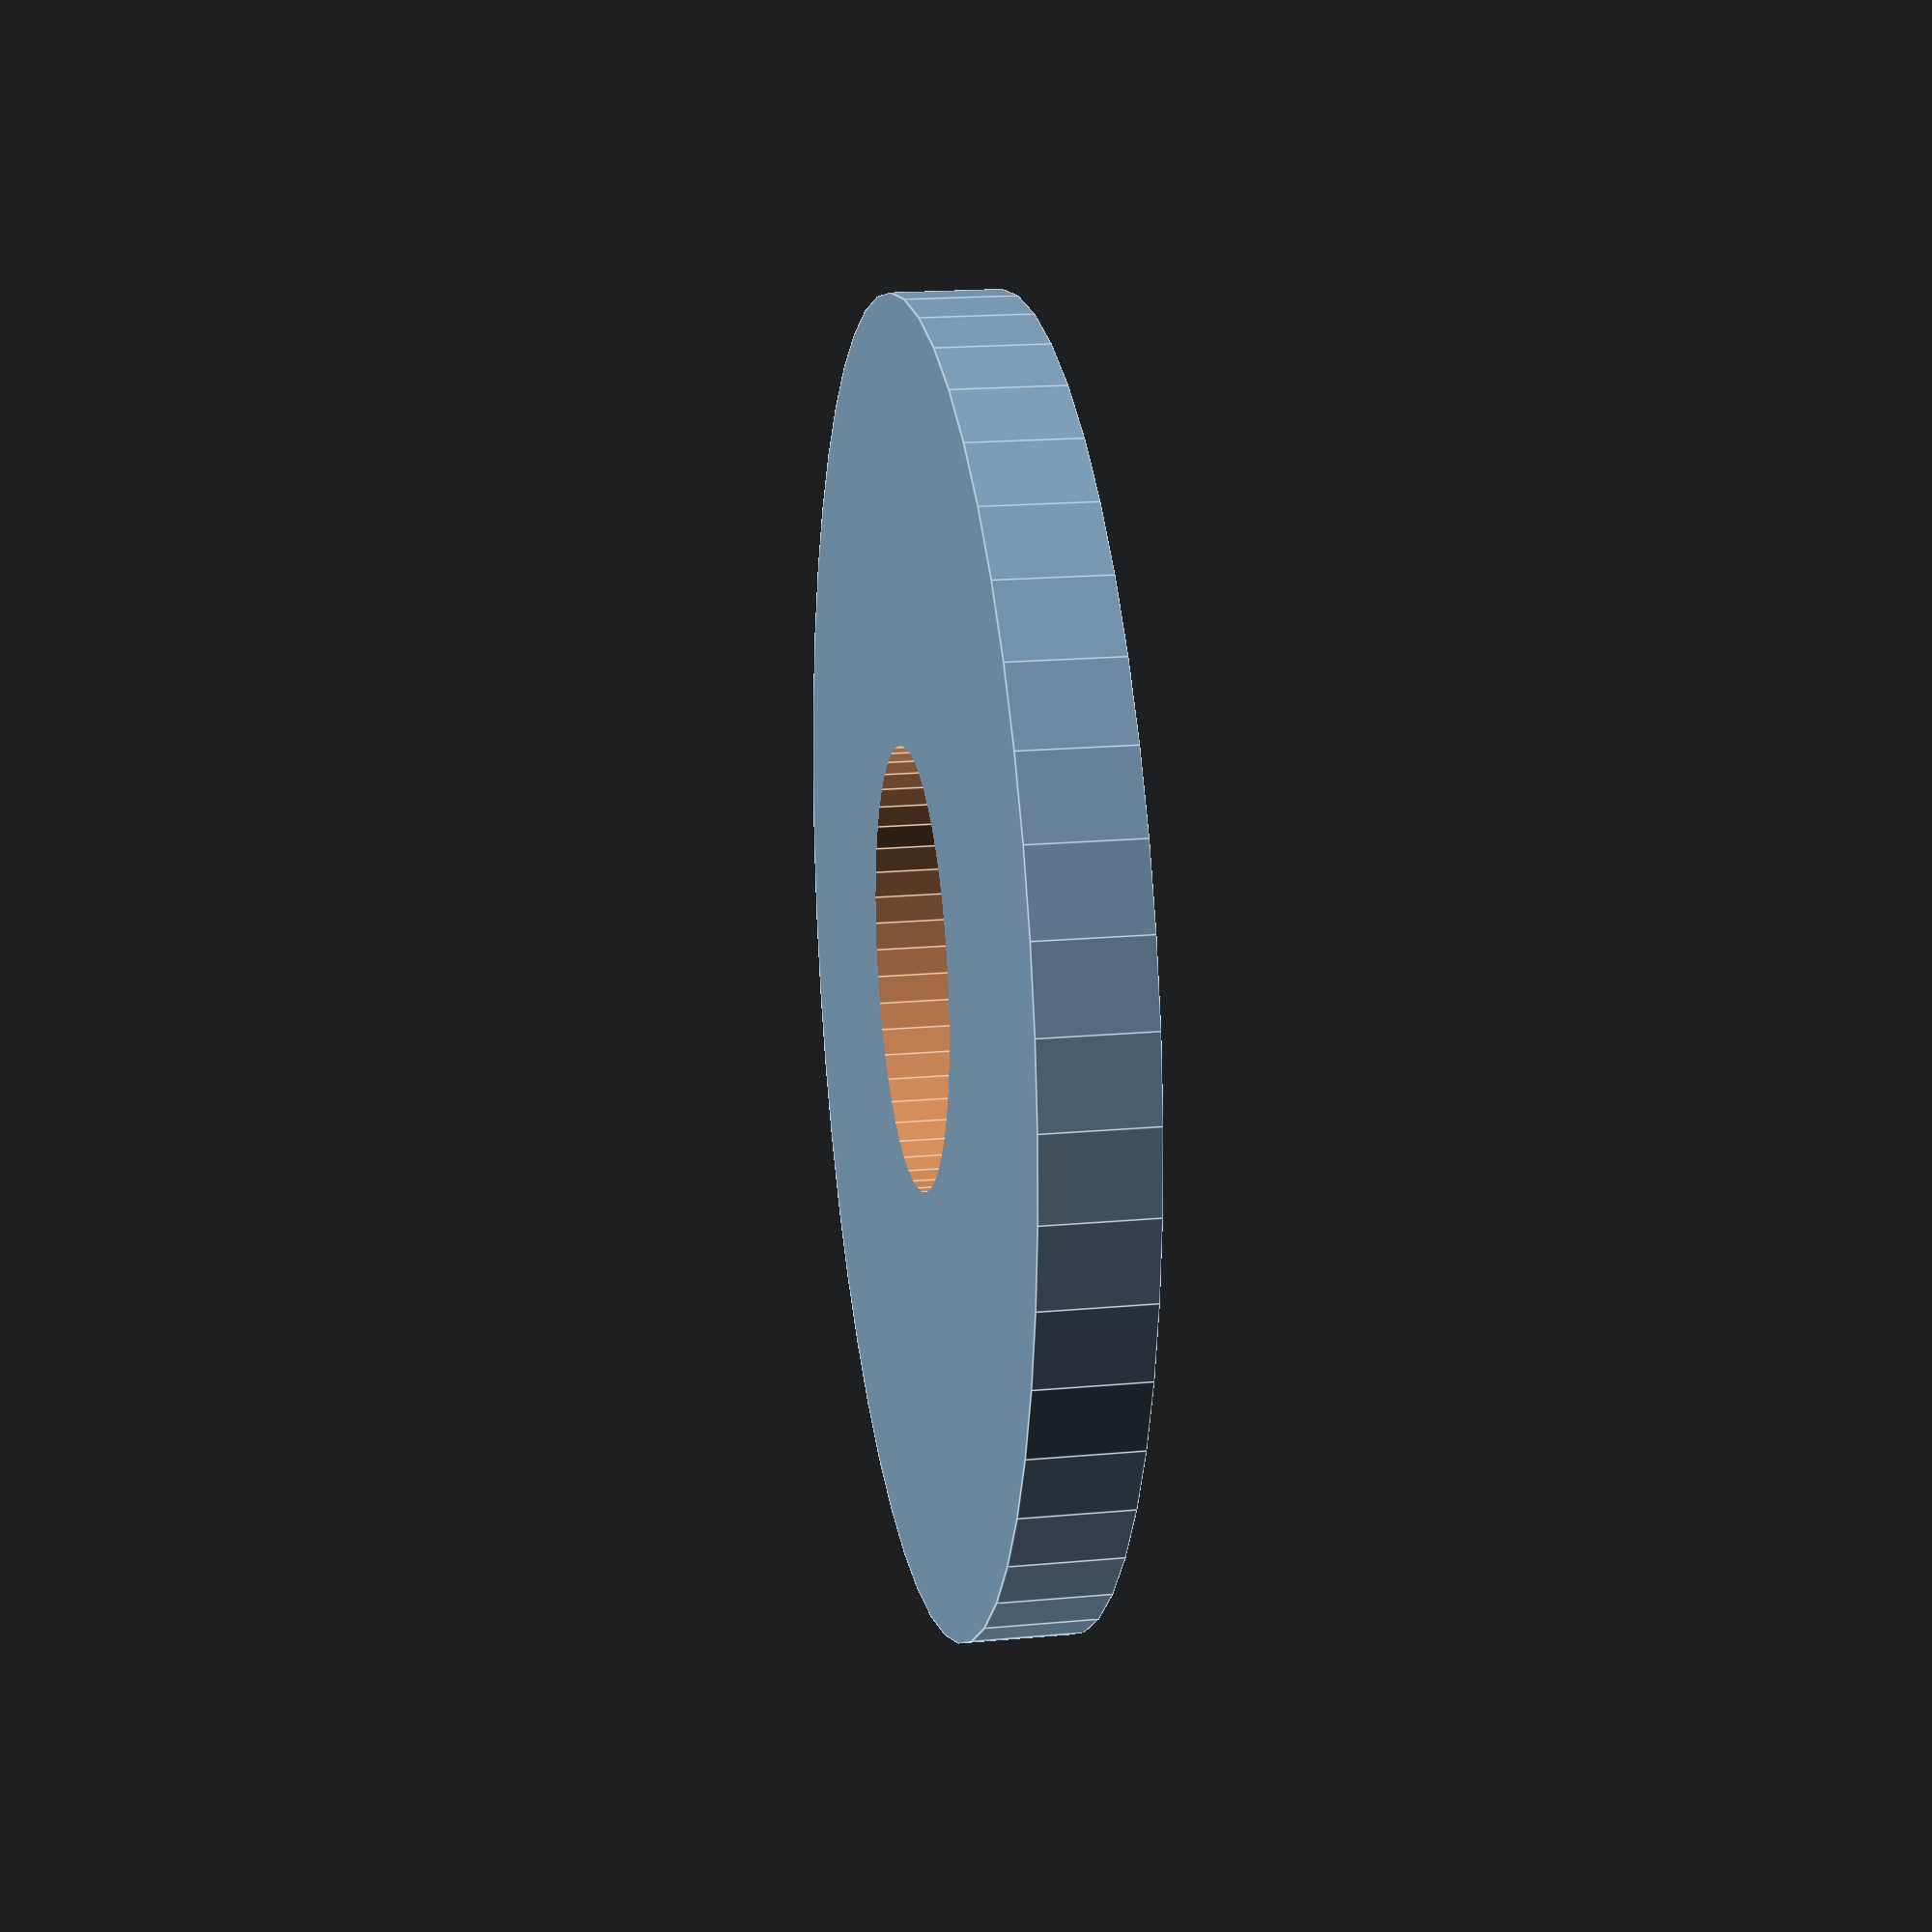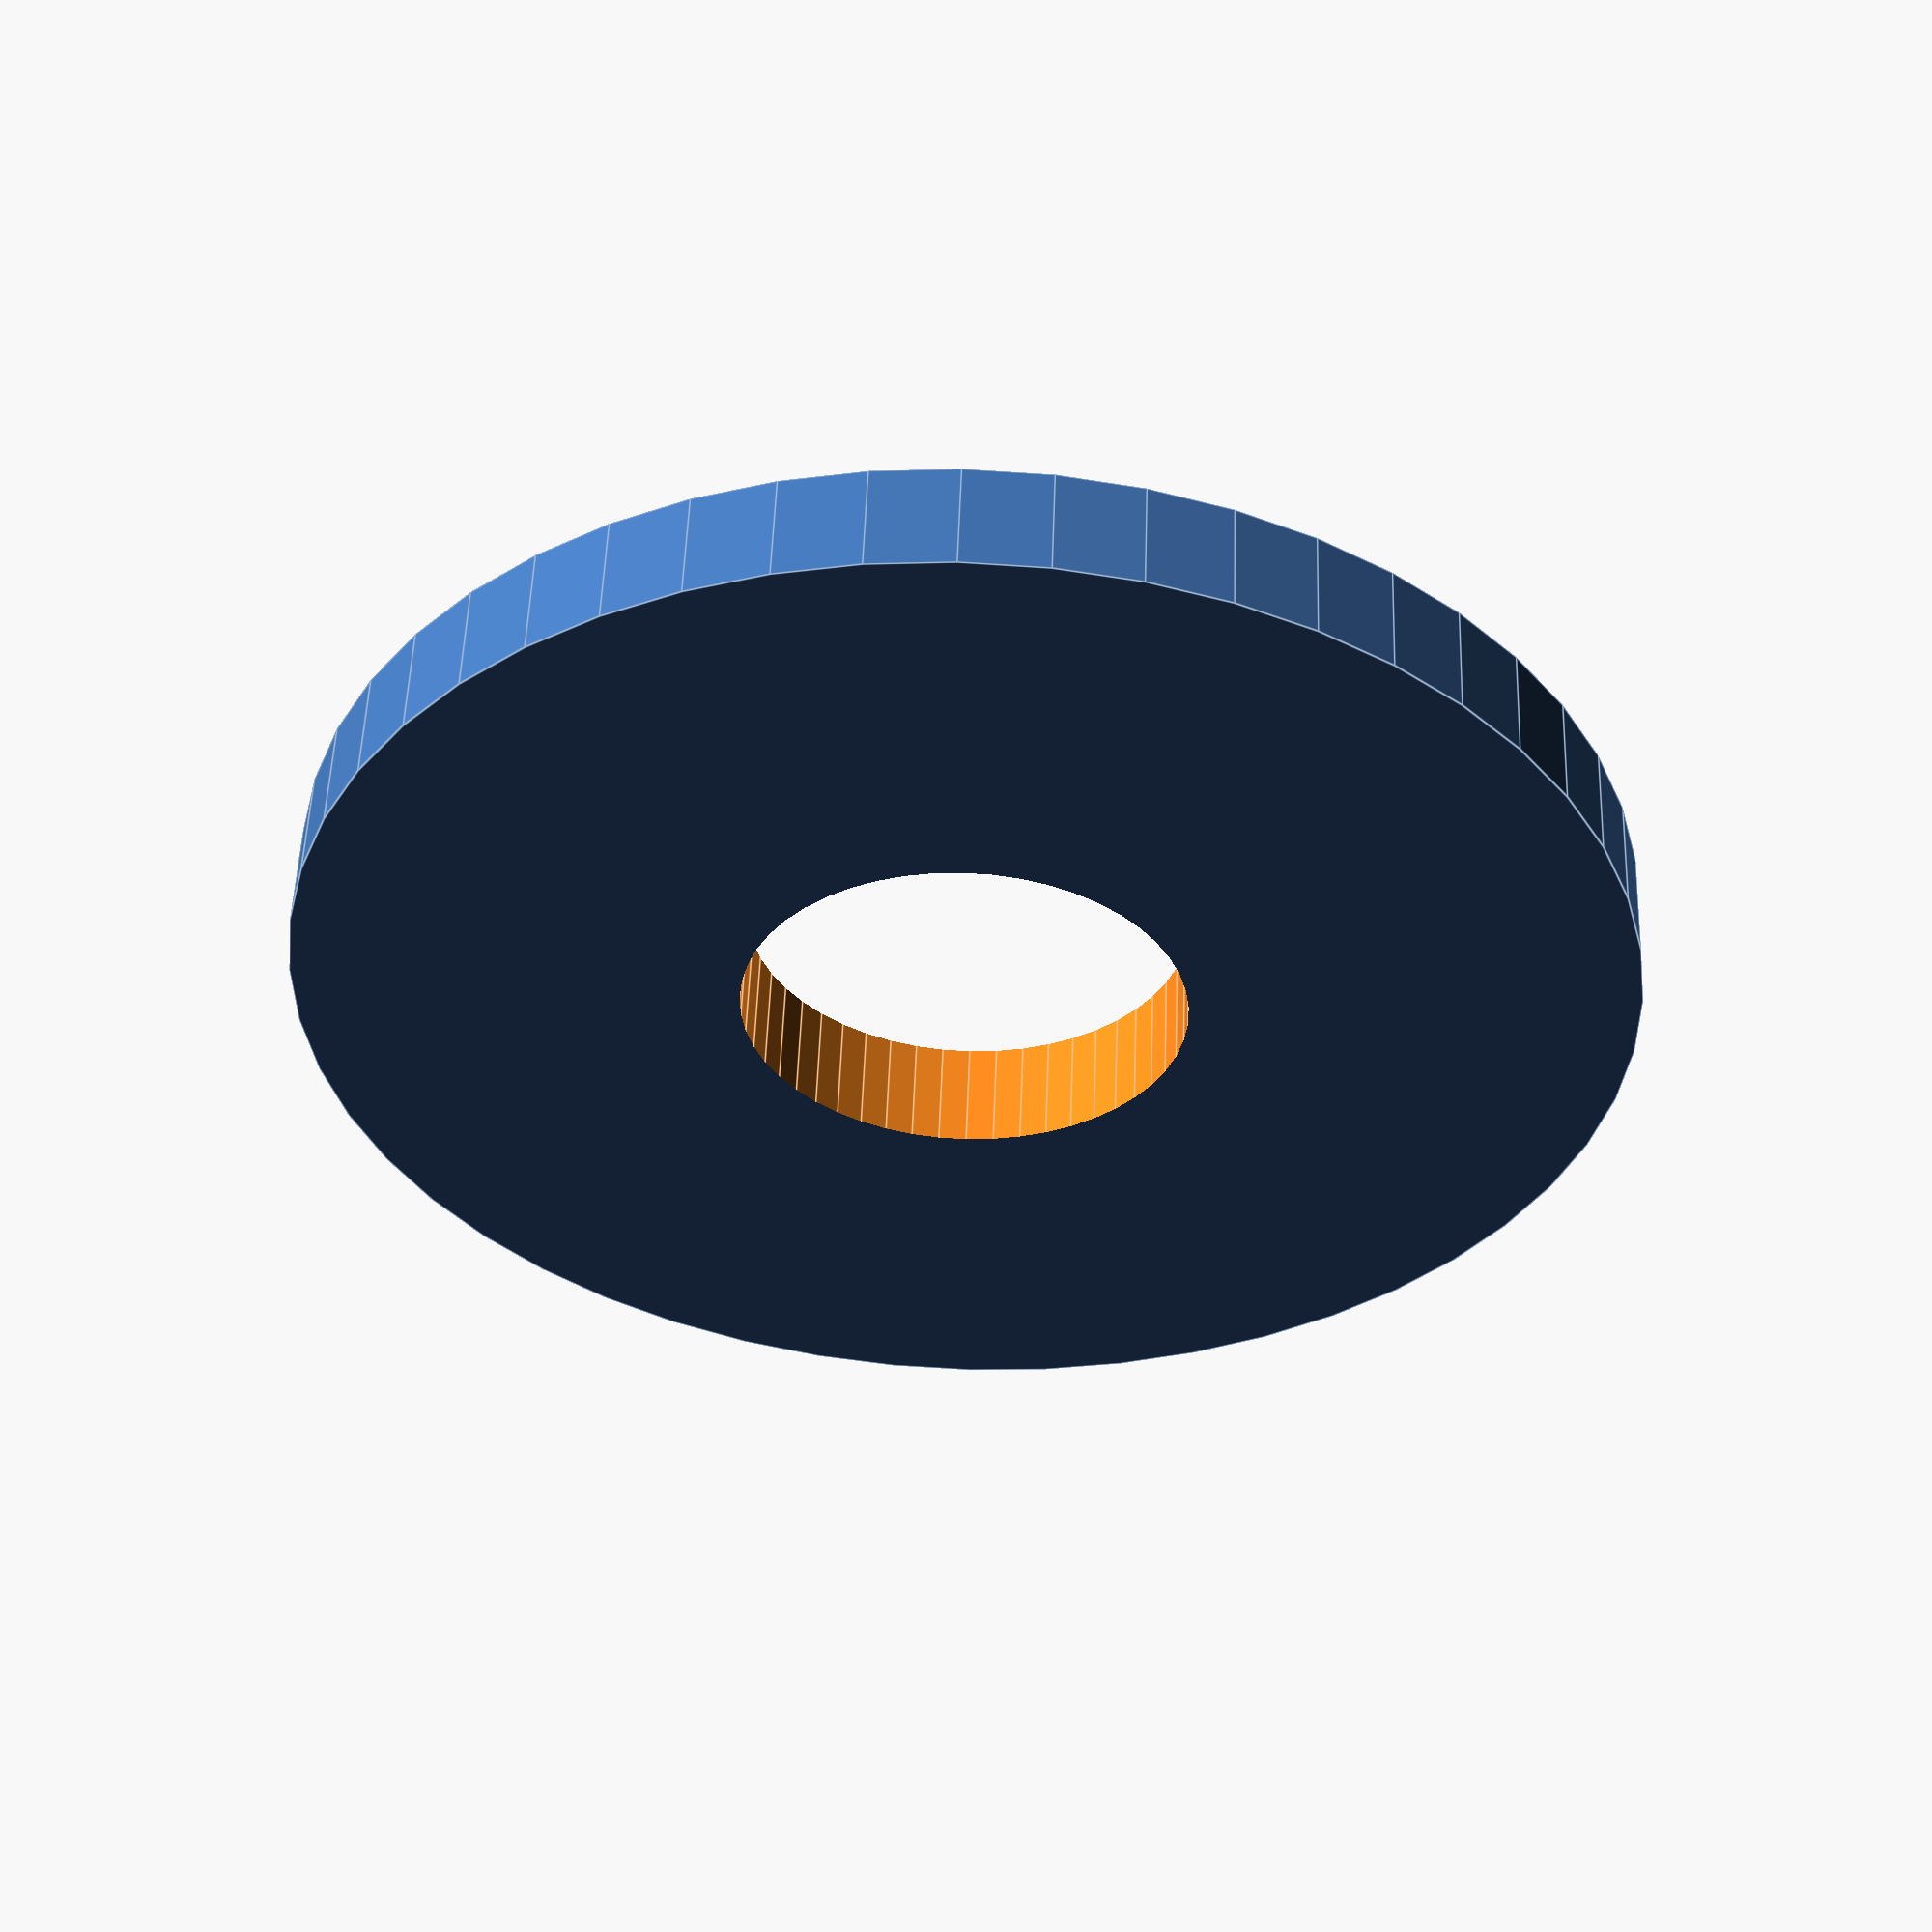
<openscad>
$fn = 50;


difference() {
	union() {
		translate(v = [0, 0, -1.5000000000]) {
			cylinder(h = 3, r = 18.0000000000);
		}
	}
	union() {
		translate(v = [0, 0, -100.0000000000]) {
			cylinder(h = 200, r = 6);
		}
	}
}
</openscad>
<views>
elev=161.7 azim=106.5 roll=280.1 proj=p view=edges
elev=306.8 azim=255.1 roll=2.0 proj=p view=edges
</views>
